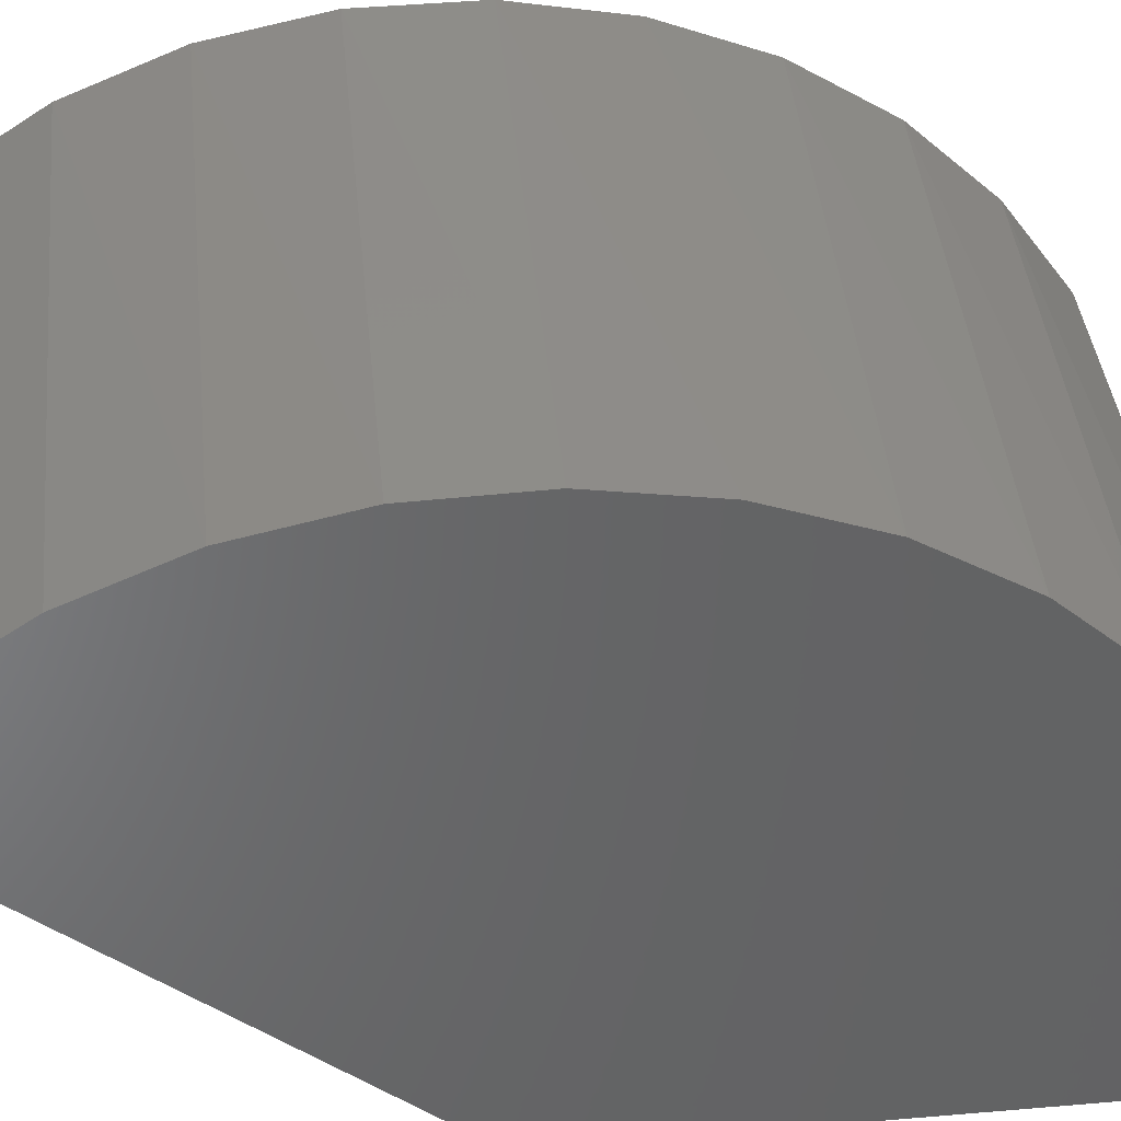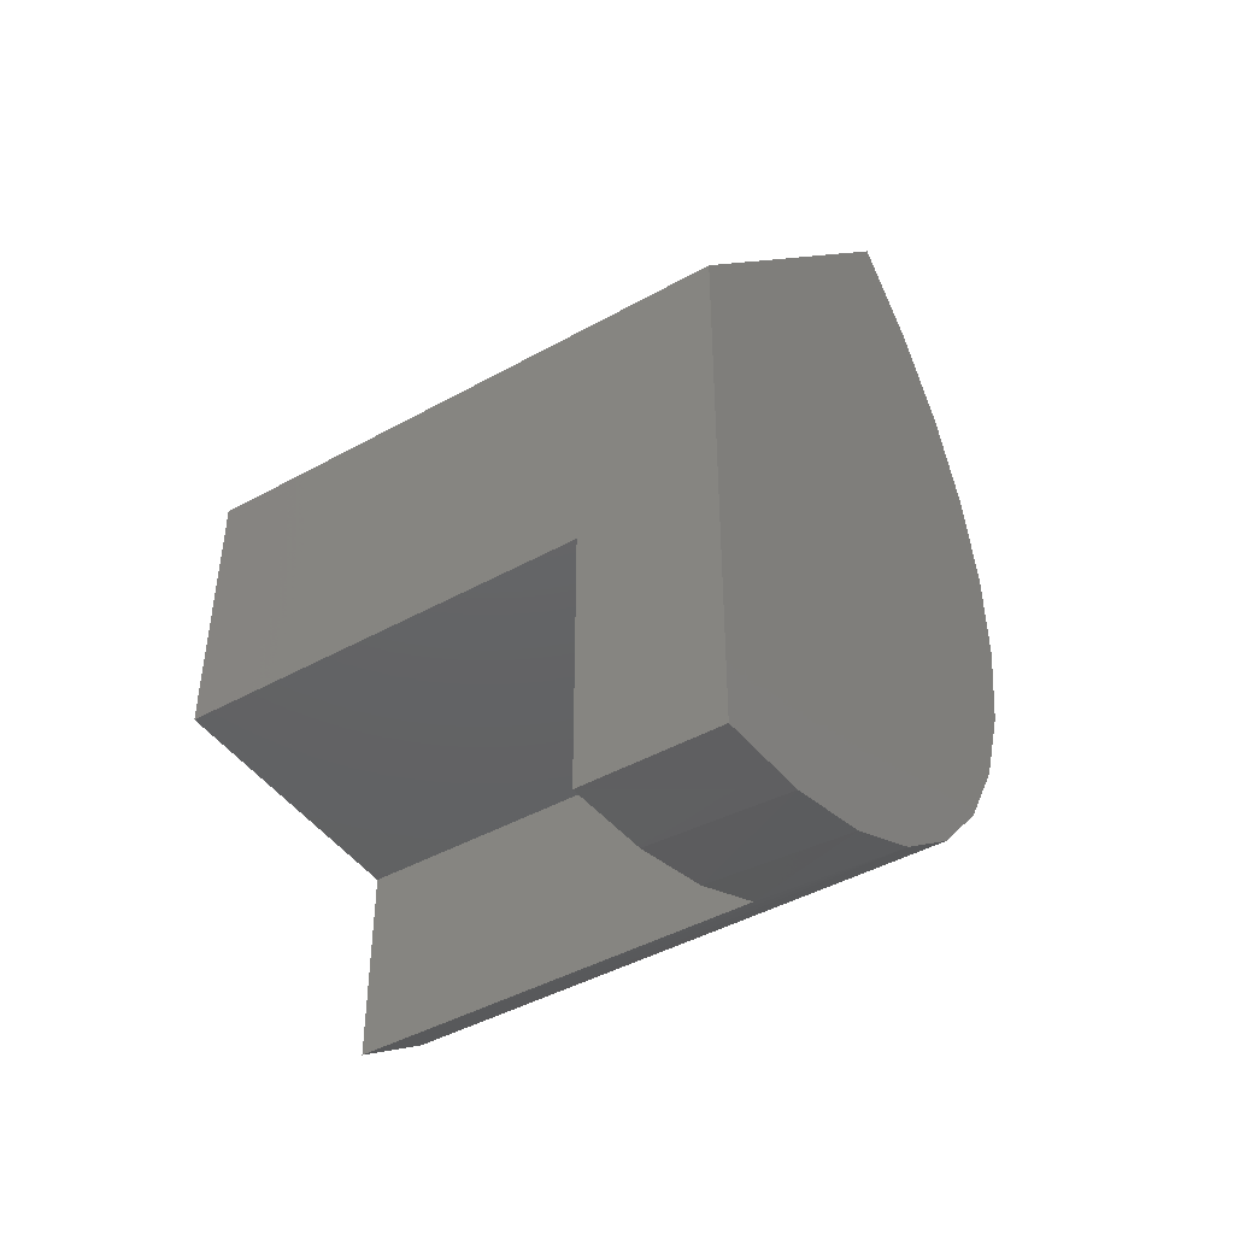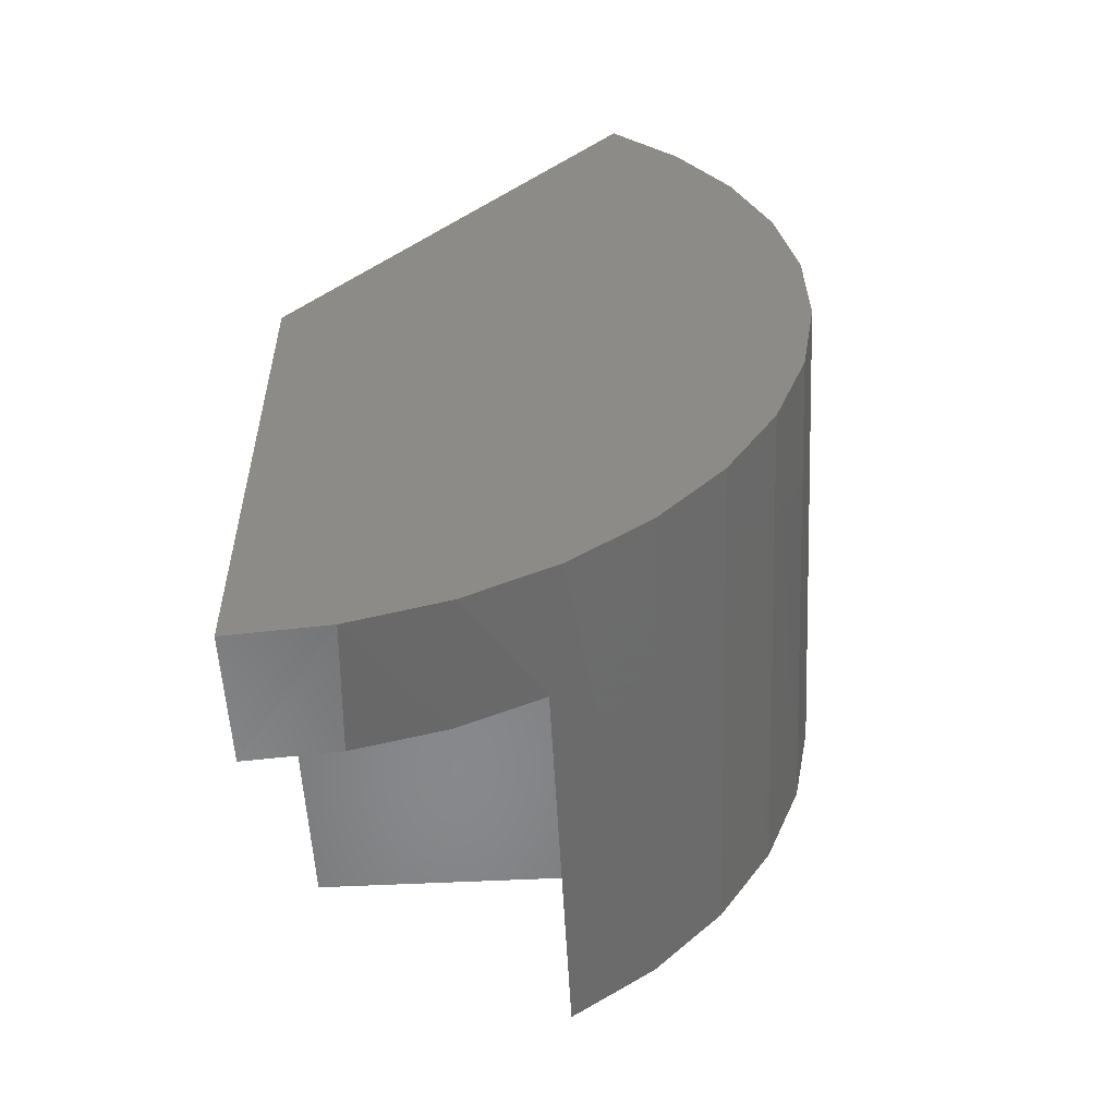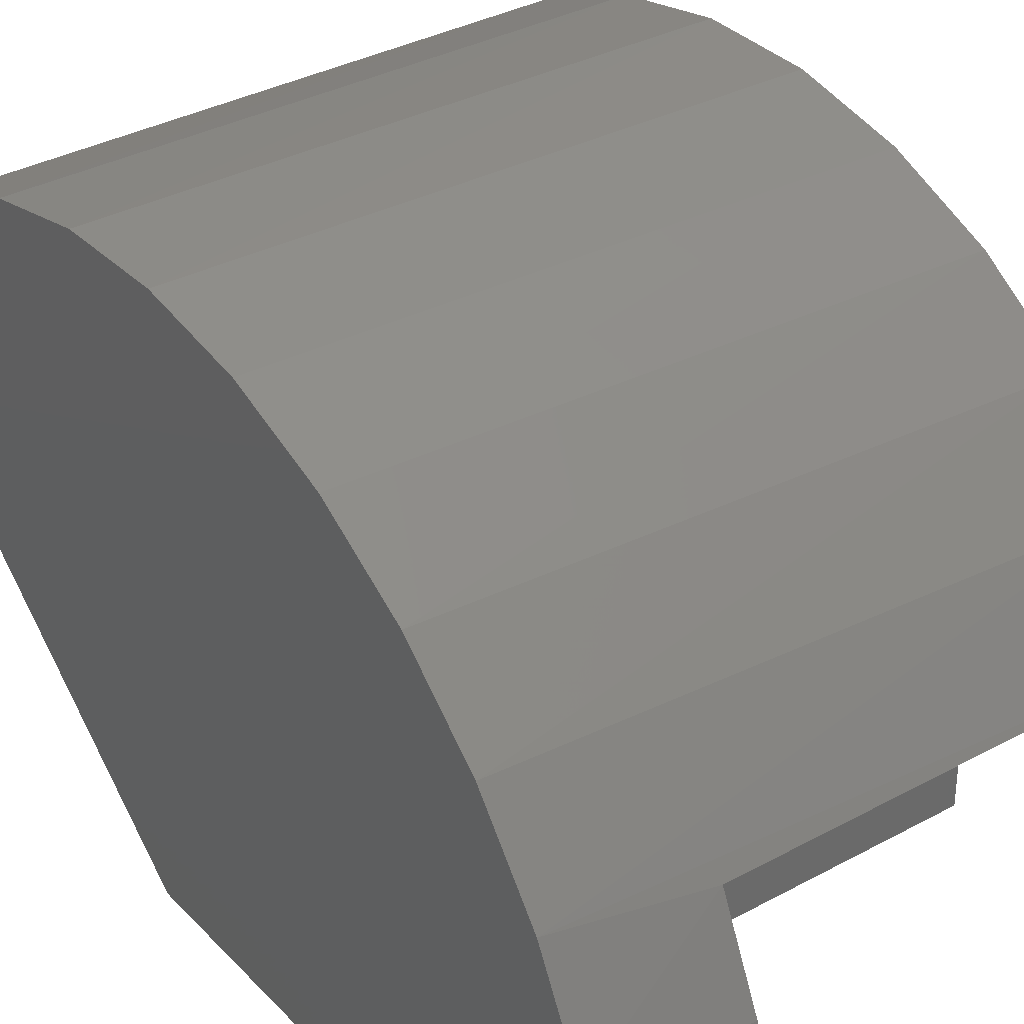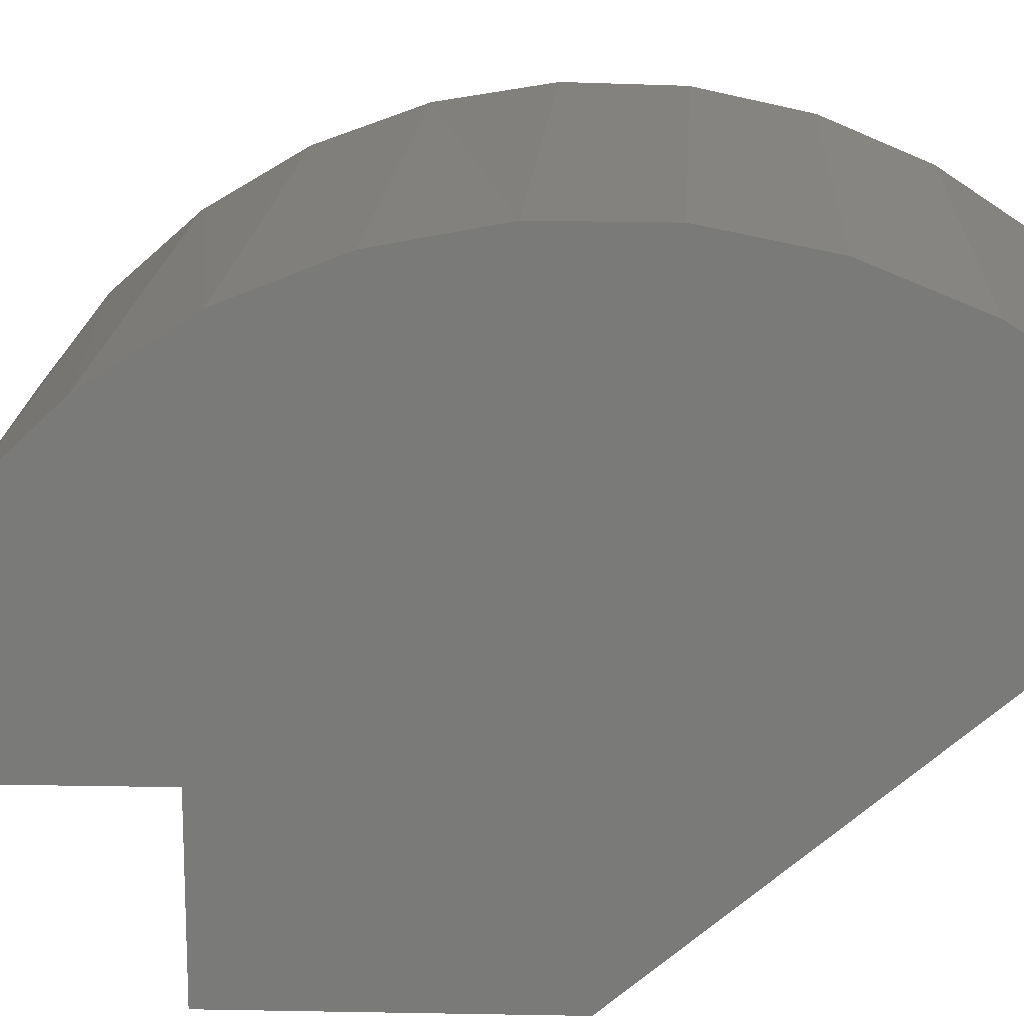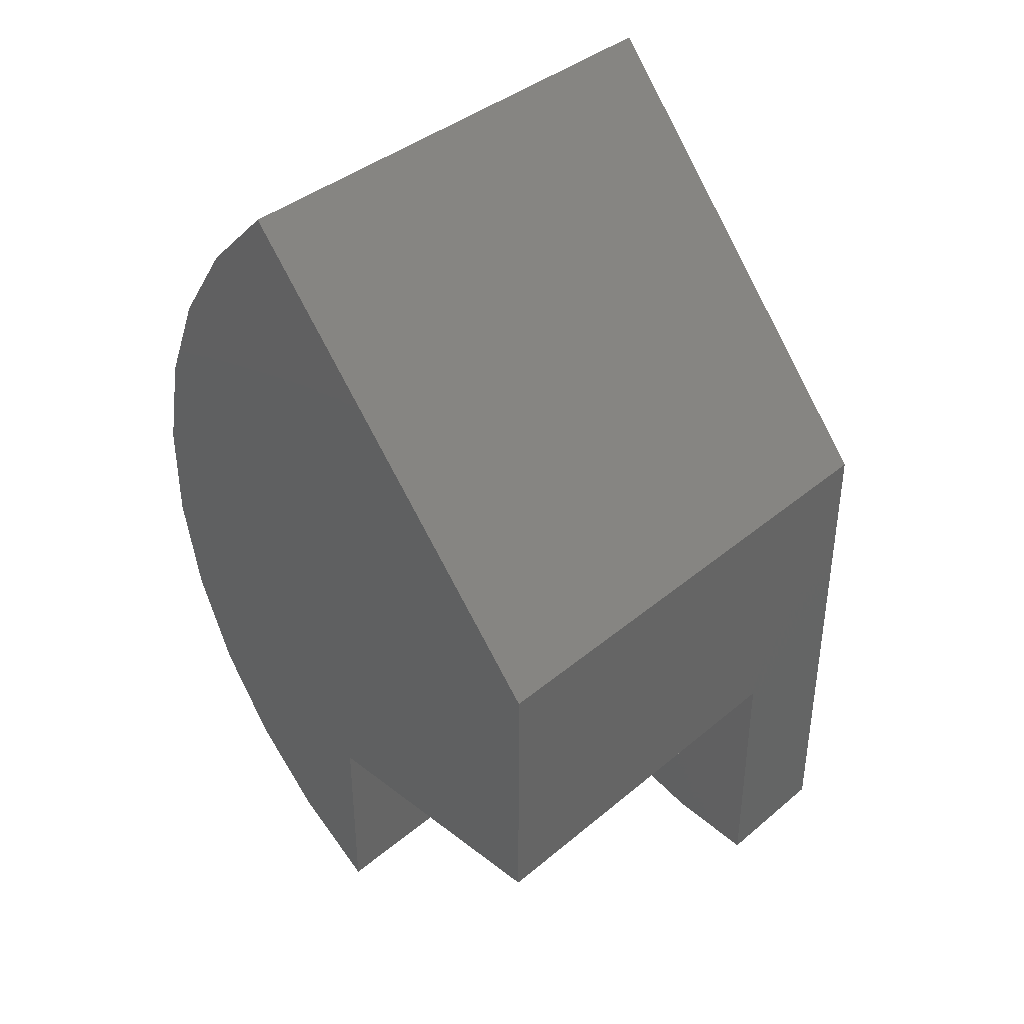
<metadata>
{"format":"stl","ext":"stl","renderer":"f3d","projection":"perspective","resolution":1024,"background":"white","views":[{"elev":38.8,"azim":-96.2,"up":"+Z"},{"elev":-44.7,"azim":-147.1,"up":"+Y"},{"elev":-54.9,"azim":-87.0,"up":"+Y"},{"elev":34.6,"azim":-36.3,"up":"+Z"},{"elev":16.5,"azim":92.2,"up":"+Z"},{"elev":39.2,"azim":133.9,"up":"+Y"}]}
</metadata>
<code>
# stl→obj: 35 verts, 66 faces
v -0.1328 -0.007812 0
v 0.4297 -0.007812 0
v -0.1328 -0.007812 0.373
v 0.4297 -0.007812 0.373
v -0.1328 -0.3828 0
v -0.1328 -0.2835 0.373
v -0.1328 -0.3715 0.1295
v -0.1328 -0.3381 0.2551
v 0.4297 -0.2835 0.373
v -0.3203 -0.3828 0
v -0.3203 0.3672 0
v 0.4297 0.3672 0
v 0.4297 0.9397 0.4844
v 0.4297 -0.2004 0.4903
v 0.4297 0.7167 0.6636
v 0.4297 -0.09648 0.5895
v 0.4297 0.8368 0.5847
v 0.4297 0.02445 0.6671
v 0.4297 0.5837 0.7181
v 0.4297 0.158 0.7202
v 0.4297 0.4428 0.7462
v 0.4297 0.2992 0.7469
v -0.3203 0.5929 0.7152
v -0.3203 0.4555 0.7448
v -0.3203 0.315 0.7482
v -0.3203 0.1763 0.7253
v -0.3203 0.04438 0.677
v -0.3203 -0.07624 0.6049
v -0.3203 -0.1813 0.5115
v -0.3203 -0.2671 0.4002
v -0.3203 -0.3306 0.2749
v -0.3203 -0.3696 0.1399
v -0.3203 0.9397 0.4844
v -0.3203 0.8393 0.5827
v -0.3203 0.7223 0.6606
f 1 2 3
f 3 2 4
f 1 3 5
f 5 3 6
f 5 6 7
f 7 6 8
f 4 9 3
f 3 9 6
f 10 11 5
f 5 11 1
f 11 12 1
f 1 12 2
f 12 13 2
f 2 13 4
f 13 14 4
f 4 14 9
f 15 16 17
f 17 16 14
f 17 14 13
f 16 15 18
f 18 15 19
f 18 19 20
f 20 19 21
f 20 21 22
f 15 23 19
f 19 23 24
f 19 24 21
f 21 24 25
f 21 25 22
f 22 25 26
f 22 26 20
f 20 26 27
f 20 27 18
f 18 27 28
f 18 28 16
f 16 28 29
f 16 29 14
f 14 29 30
f 9 14 30
f 8 31 32
f 6 9 30
f 6 30 31
f 6 31 8
f 13 33 17
f 17 33 34
f 17 34 15
f 15 34 35
f 15 35 23
f 10 5 32
f 32 5 7
f 32 7 8
f 33 13 11
f 11 13 12
f 11 10 33
f 33 10 32
f 33 32 30
f 30 32 31
f 25 24 26
f 26 24 23
f 26 23 27
f 27 23 35
f 27 35 28
f 28 35 34
f 28 34 29
f 29 34 33
f 29 33 30

</code>
